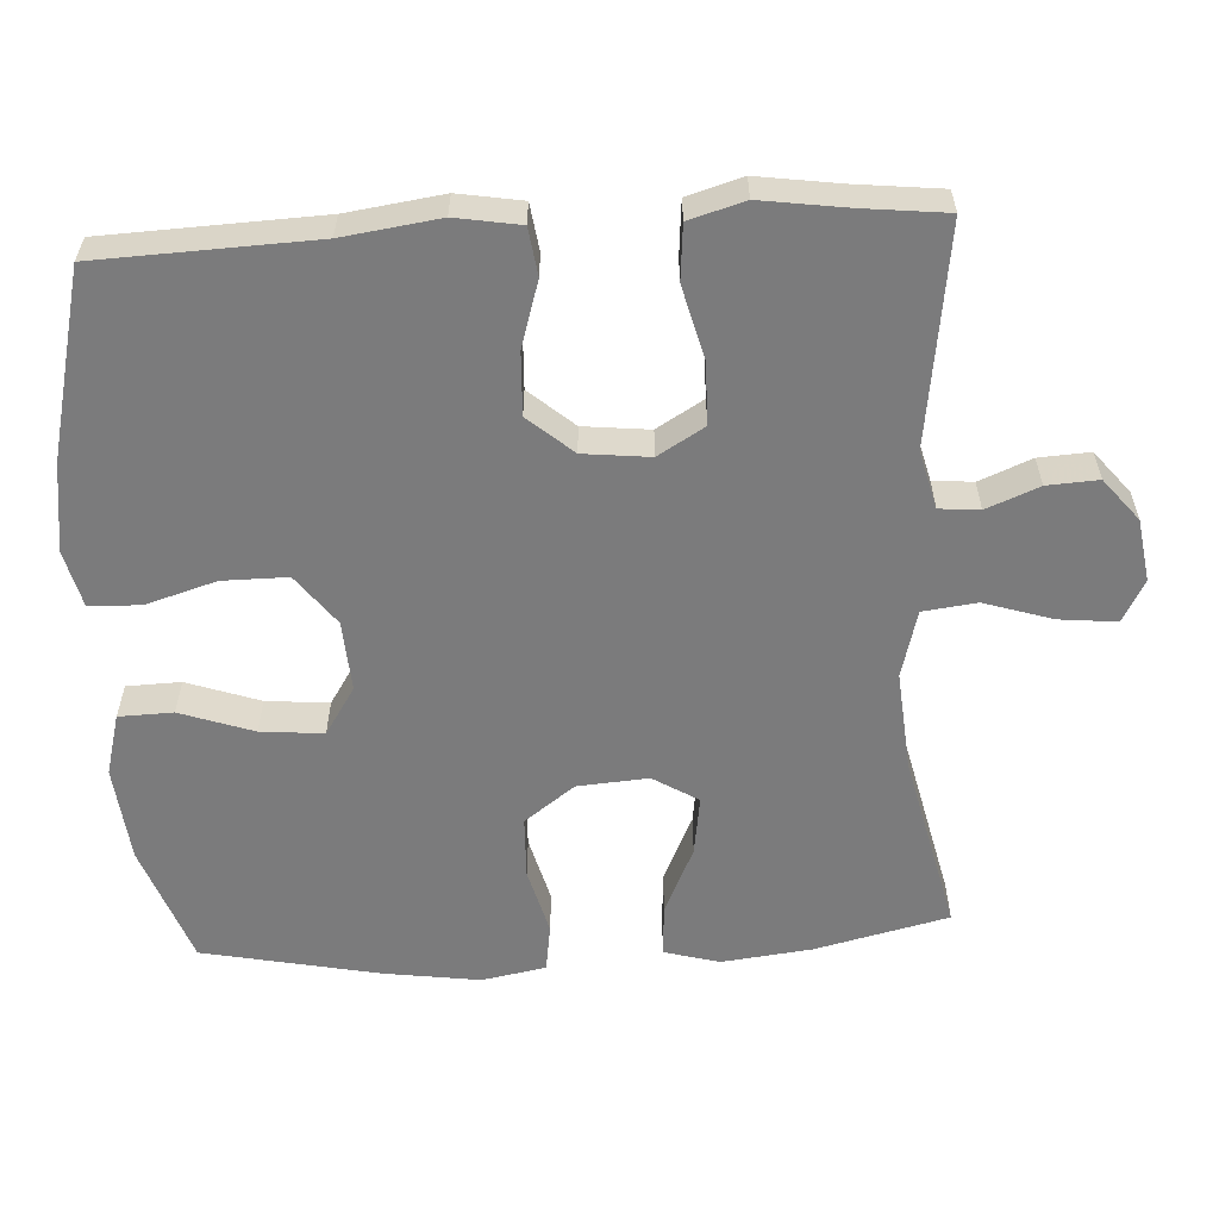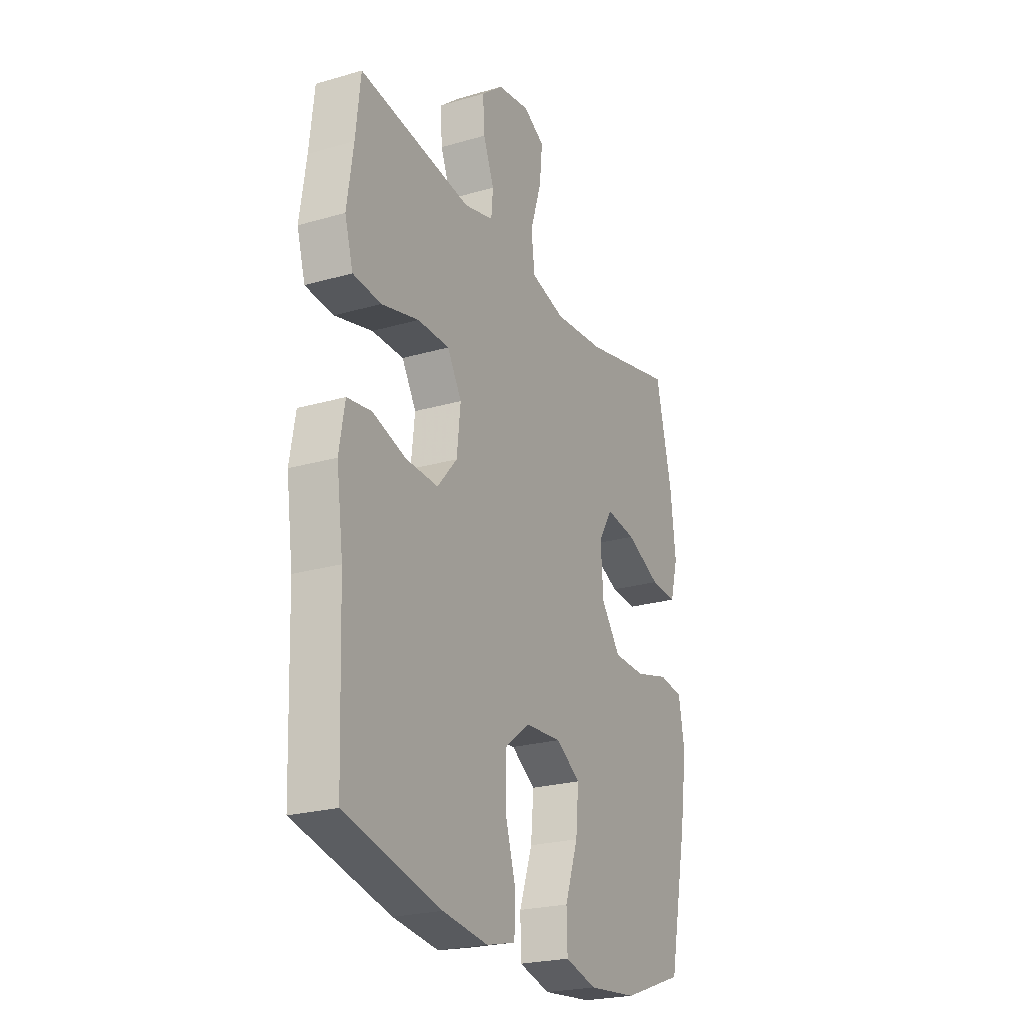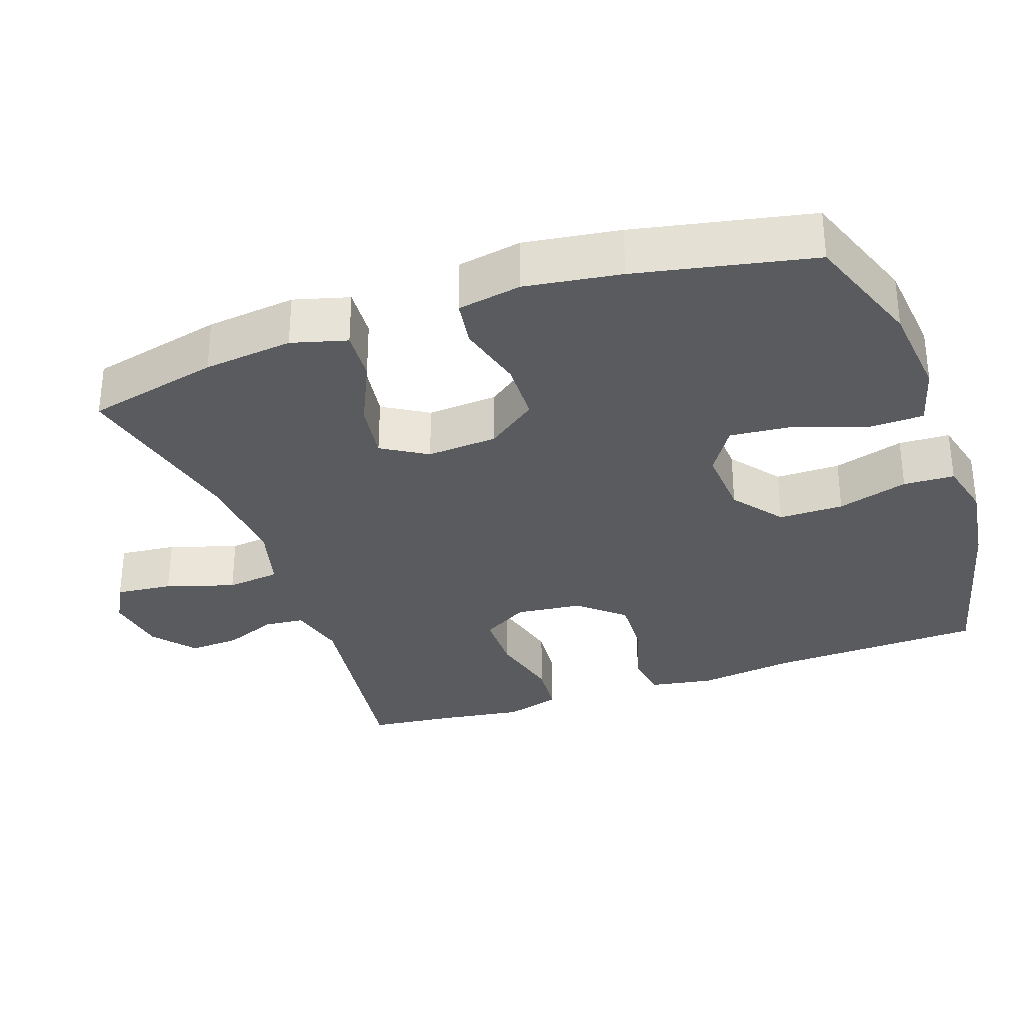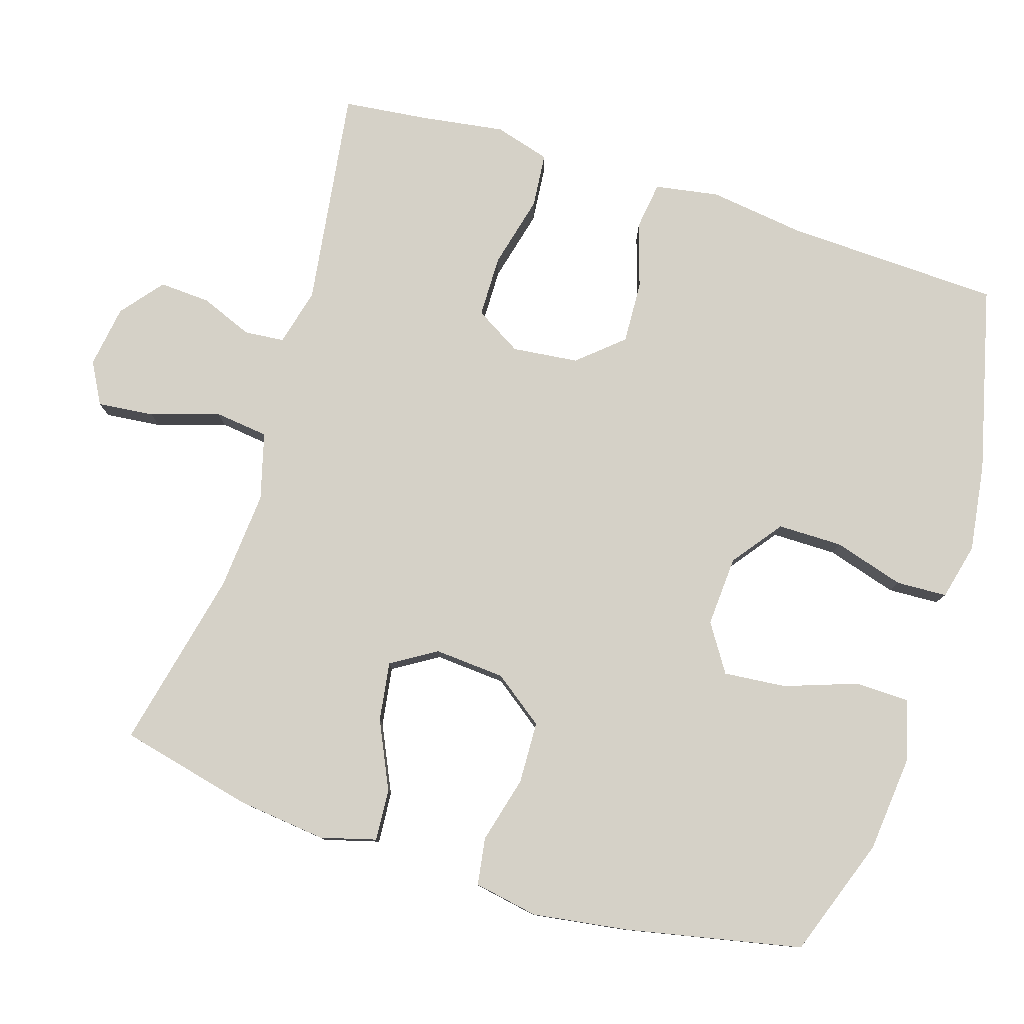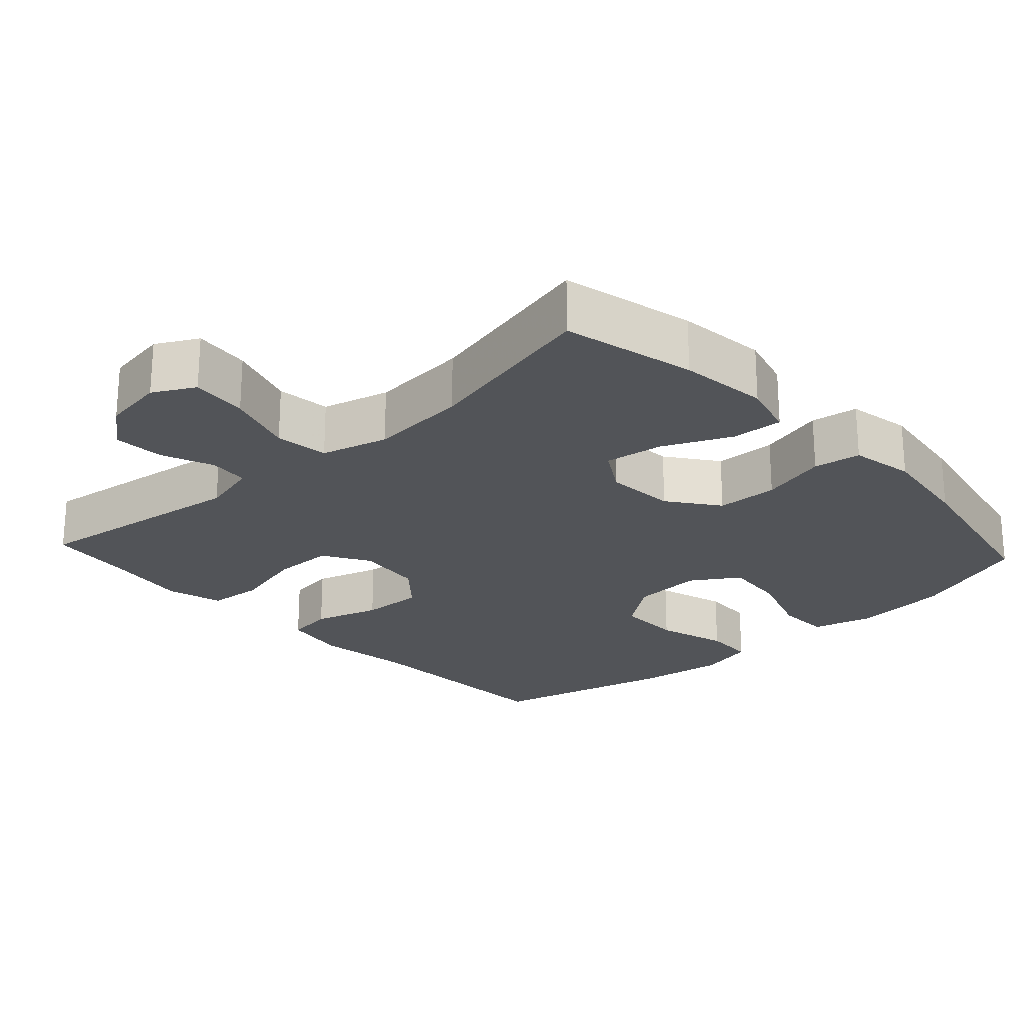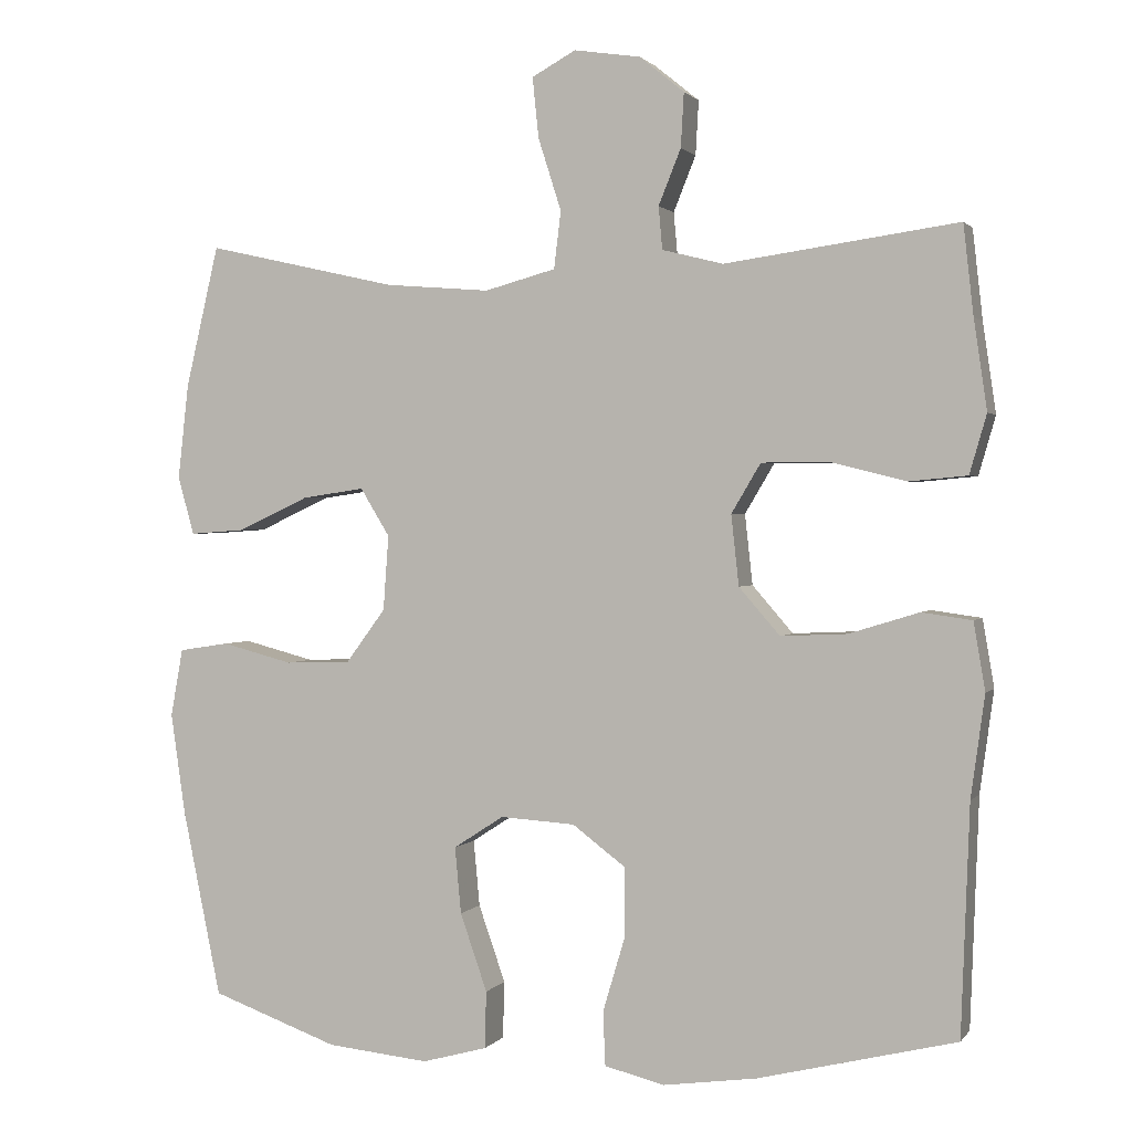
<metadata>
{"format":"obj","ext":"obj","renderer":"f3d","projection":"perspective","resolution":1024,"background":"white","views":[{"elev":-58.5,"azim":-86.6,"up":"+Y"},{"elev":-23.5,"azim":-63.9,"up":"+Z"},{"elev":-32.0,"azim":109.4,"up":"+Y"},{"elev":79.3,"azim":107.4,"up":"+Y"},{"elev":-23.3,"azim":42.7,"up":"+Y"},{"elev":1.3,"azim":-161.7,"up":"+Z"}]}
</metadata>
<code>
v -0.5 0.07 0.5
v -0.199 0.07 0.458
v -0.12 0.07 0.478
v -0.115 0.07 0.533
v -0.144 0.07 0.605
v -0.148 0.07 0.675
v -0.09 0.07 0.722
v -0.004 0.07 0.735
v 0.053 0.07 0.704
v 0.045 0.07 0.626
v 0.015 0.07 0.532
v 0.024 0.07 0.458
v 0.116 0.07 0.433
v 0.252 0.07 0.444
v 0.5 0.07 0.5
v 0.543 0.07 0.317
v 0.557 0.07 0.194
v 0.536 0.07 0.118
v 0.465 0.07 0.123
v 0.372 0.07 0.166
v 0.291 0.07 0.178
v 0.253 0.07 0.116
v 0.26 0.07 0.019
v 0.311 0.07 -0.05
v 0.396 0.07 -0.053
v 0.488 0.07 -0.029
v 0.553 0.07 -0.039
v 0.569 0.07 -0.127
v 0.55 0.07 -0.258
v 0.5 0.07 -0.5
v 0.335 0.07 -0.559
v 0.203 0.07 -0.572
v 0.119 0.07 -0.549
v 0.117 0.07 -0.475
v 0.152 0.07 -0.375
v 0.16 0.07 -0.289
v 0.095 0.07 -0.247
v -0.002 0.07 -0.253
v -0.071 0.07 -0.305
v -0.071 0.07 -0.394
v -0.042 0.07 -0.491
v -0.045 0.07 -0.561
v -0.123 0.07 -0.58
v -0.244 0.07 -0.563
v -0.5 0.07 -0.5
v -0.511 0.07 -0.204
v -0.529 0.07 -0.072
v -0.514 0.07 0.016
v -0.449 0.07 0.025
v -0.359 0.07 -0.003
v -0.273 0.07 -0.007
v -0.22 0.07 0.054
v -0.21 0.07 0.145
v -0.248 0.07 0.209
v -0.333 0.07 0.21
v -0.433 0.07 0.185
v -0.508 0.07 0.192
v -0.53 0.07 0.268
v -0.513 0.07 0.384
v -0.5 0 0.5
v -0.199 0 0.458
v -0.12 0 0.478
v -0.115 0 0.533
v -0.144 0 0.605
v -0.148 0 0.675
v -0.09 0 0.722
v -0.004 0 0.735
v 0.053 0 0.704
v 0.045 0 0.626
v 0.015 0 0.532
v 0.024 0 0.458
v 0.116 0 0.433
v 0.252 0 0.444
v 0.5 0 0.5
v 0.543 0 0.317
v 0.557 0 0.194
v 0.536 0 0.118
v 0.465 0 0.123
v 0.372 0 0.166
v 0.291 0 0.178
v 0.253 0 0.116
v 0.26 0 0.019
v 0.311 0 -0.05
v 0.396 0 -0.053
v 0.488 0 -0.029
v 0.553 0 -0.039
v 0.569 0 -0.127
v 0.55 0 -0.258
v 0.5 0 -0.5
v 0.335 0 -0.559
v 0.203 0 -0.572
v 0.119 0 -0.549
v 0.117 0 -0.475
v 0.152 0 -0.375
v 0.16 0 -0.289
v 0.095 0 -0.247
v -0.002 0 -0.253
v -0.071 0 -0.305
v -0.071 0 -0.394
v -0.042 0 -0.491
v -0.045 0 -0.561
v -0.123 0 -0.58
v -0.244 0 -0.563
v -0.5 0 -0.5
v -0.511 0 -0.204
v -0.529 0 -0.072
v -0.514 0 0.016
v -0.449 0 0.025
v -0.359 0 -0.003
v -0.273 0 -0.007
v -0.22 0 0.054
v -0.21 0 0.145
v -0.248 0 0.209
v -0.333 0 0.21
v -0.433 0 0.185
v -0.508 0 0.192
v -0.53 0 0.268
v -0.513 0 0.384
f 56 57 58 59
f 55 56 59 1
f 54 55 1 2
f 53 54 2 3
f 52 53 3
f 47 48 49 50
f 46 47 50 51
f 45 46 51
f 44 45 51 52
f 40 41 42 43
f 39 40 43 44
f 32 33 34 35
f 32 35 36
f 31 32 36
f 30 31 36
f 29 30 36 37
f 25 26 27 28
f 24 25 28 29
f 17 18 19 20
f 17 20 21
f 14 15 16 17
f 13 14 17 21
f 12 13 21 22
f 8 9 10 11
f 6 7 8 11
f 4 5 6 11
f 3 4 11 12
f 39 44 52 3
f 24 29 37
f 23 24 37 38
f 22 23 38 39
f 3 12 22 39
f 118 117 116 115
f 60 118 115 114
f 61 60 114 113
f 62 61 113 112
f 62 112 111
f 109 108 107 106
f 110 109 106 105
f 110 105 104
f 111 110 104 103
f 102 101 100 99
f 103 102 99 98
f 94 93 92 91
f 95 94 91
f 95 91 90
f 95 90 89
f 96 95 89 88
f 87 86 85 84
f 88 87 84 83
f 79 78 77 76
f 80 79 76
f 76 75 74 73
f 80 76 73 72
f 81 80 72 71
f 70 69 68 67
f 70 67 66 65
f 70 65 64 63
f 71 70 63 62
f 62 111 103 98
f 96 88 83
f 97 96 83 82
f 98 97 82 81
f 98 81 71 62
f 1 60 61 2
f 2 61 62 3
f 3 62 63 4
f 4 63 64 5
f 5 64 65 6
f 6 65 66 7
f 7 66 67 8
f 8 67 68 9
f 9 68 69 10
f 10 69 70 11
f 11 70 71 12
f 12 71 72 13
f 13 72 73 14
f 14 73 74 15
f 15 74 75 16
f 16 75 76 17
f 17 76 77 18
f 18 77 78 19
f 19 78 79 20
f 20 79 80 21
f 21 80 81 22
f 22 81 82 23
f 23 82 83 24
f 24 83 84 25
f 25 84 85 26
f 26 85 86 27
f 27 86 87 28
f 28 87 88 29
f 29 88 89 30
f 30 89 90 31
f 31 90 91 32
f 32 91 92 33
f 33 92 93 34
f 34 93 94 35
f 35 94 95 36
f 36 95 96 37
f 37 96 97 38
f 38 97 98 39
f 39 98 99 40
f 40 99 100 41
f 41 100 101 42
f 42 101 102 43
f 43 102 103 44
f 44 103 104 45
f 45 104 105 46
f 46 105 106 47
f 47 106 107 48
f 48 107 108 49
f 49 108 109 50
f 50 109 110 51
f 51 110 111 52
f 52 111 112 53
f 53 112 113 54
f 54 113 114 55
f 55 114 115 56
f 56 115 116 57
f 57 116 117 58
f 58 117 118 59
f 59 118 60 1

</code>
